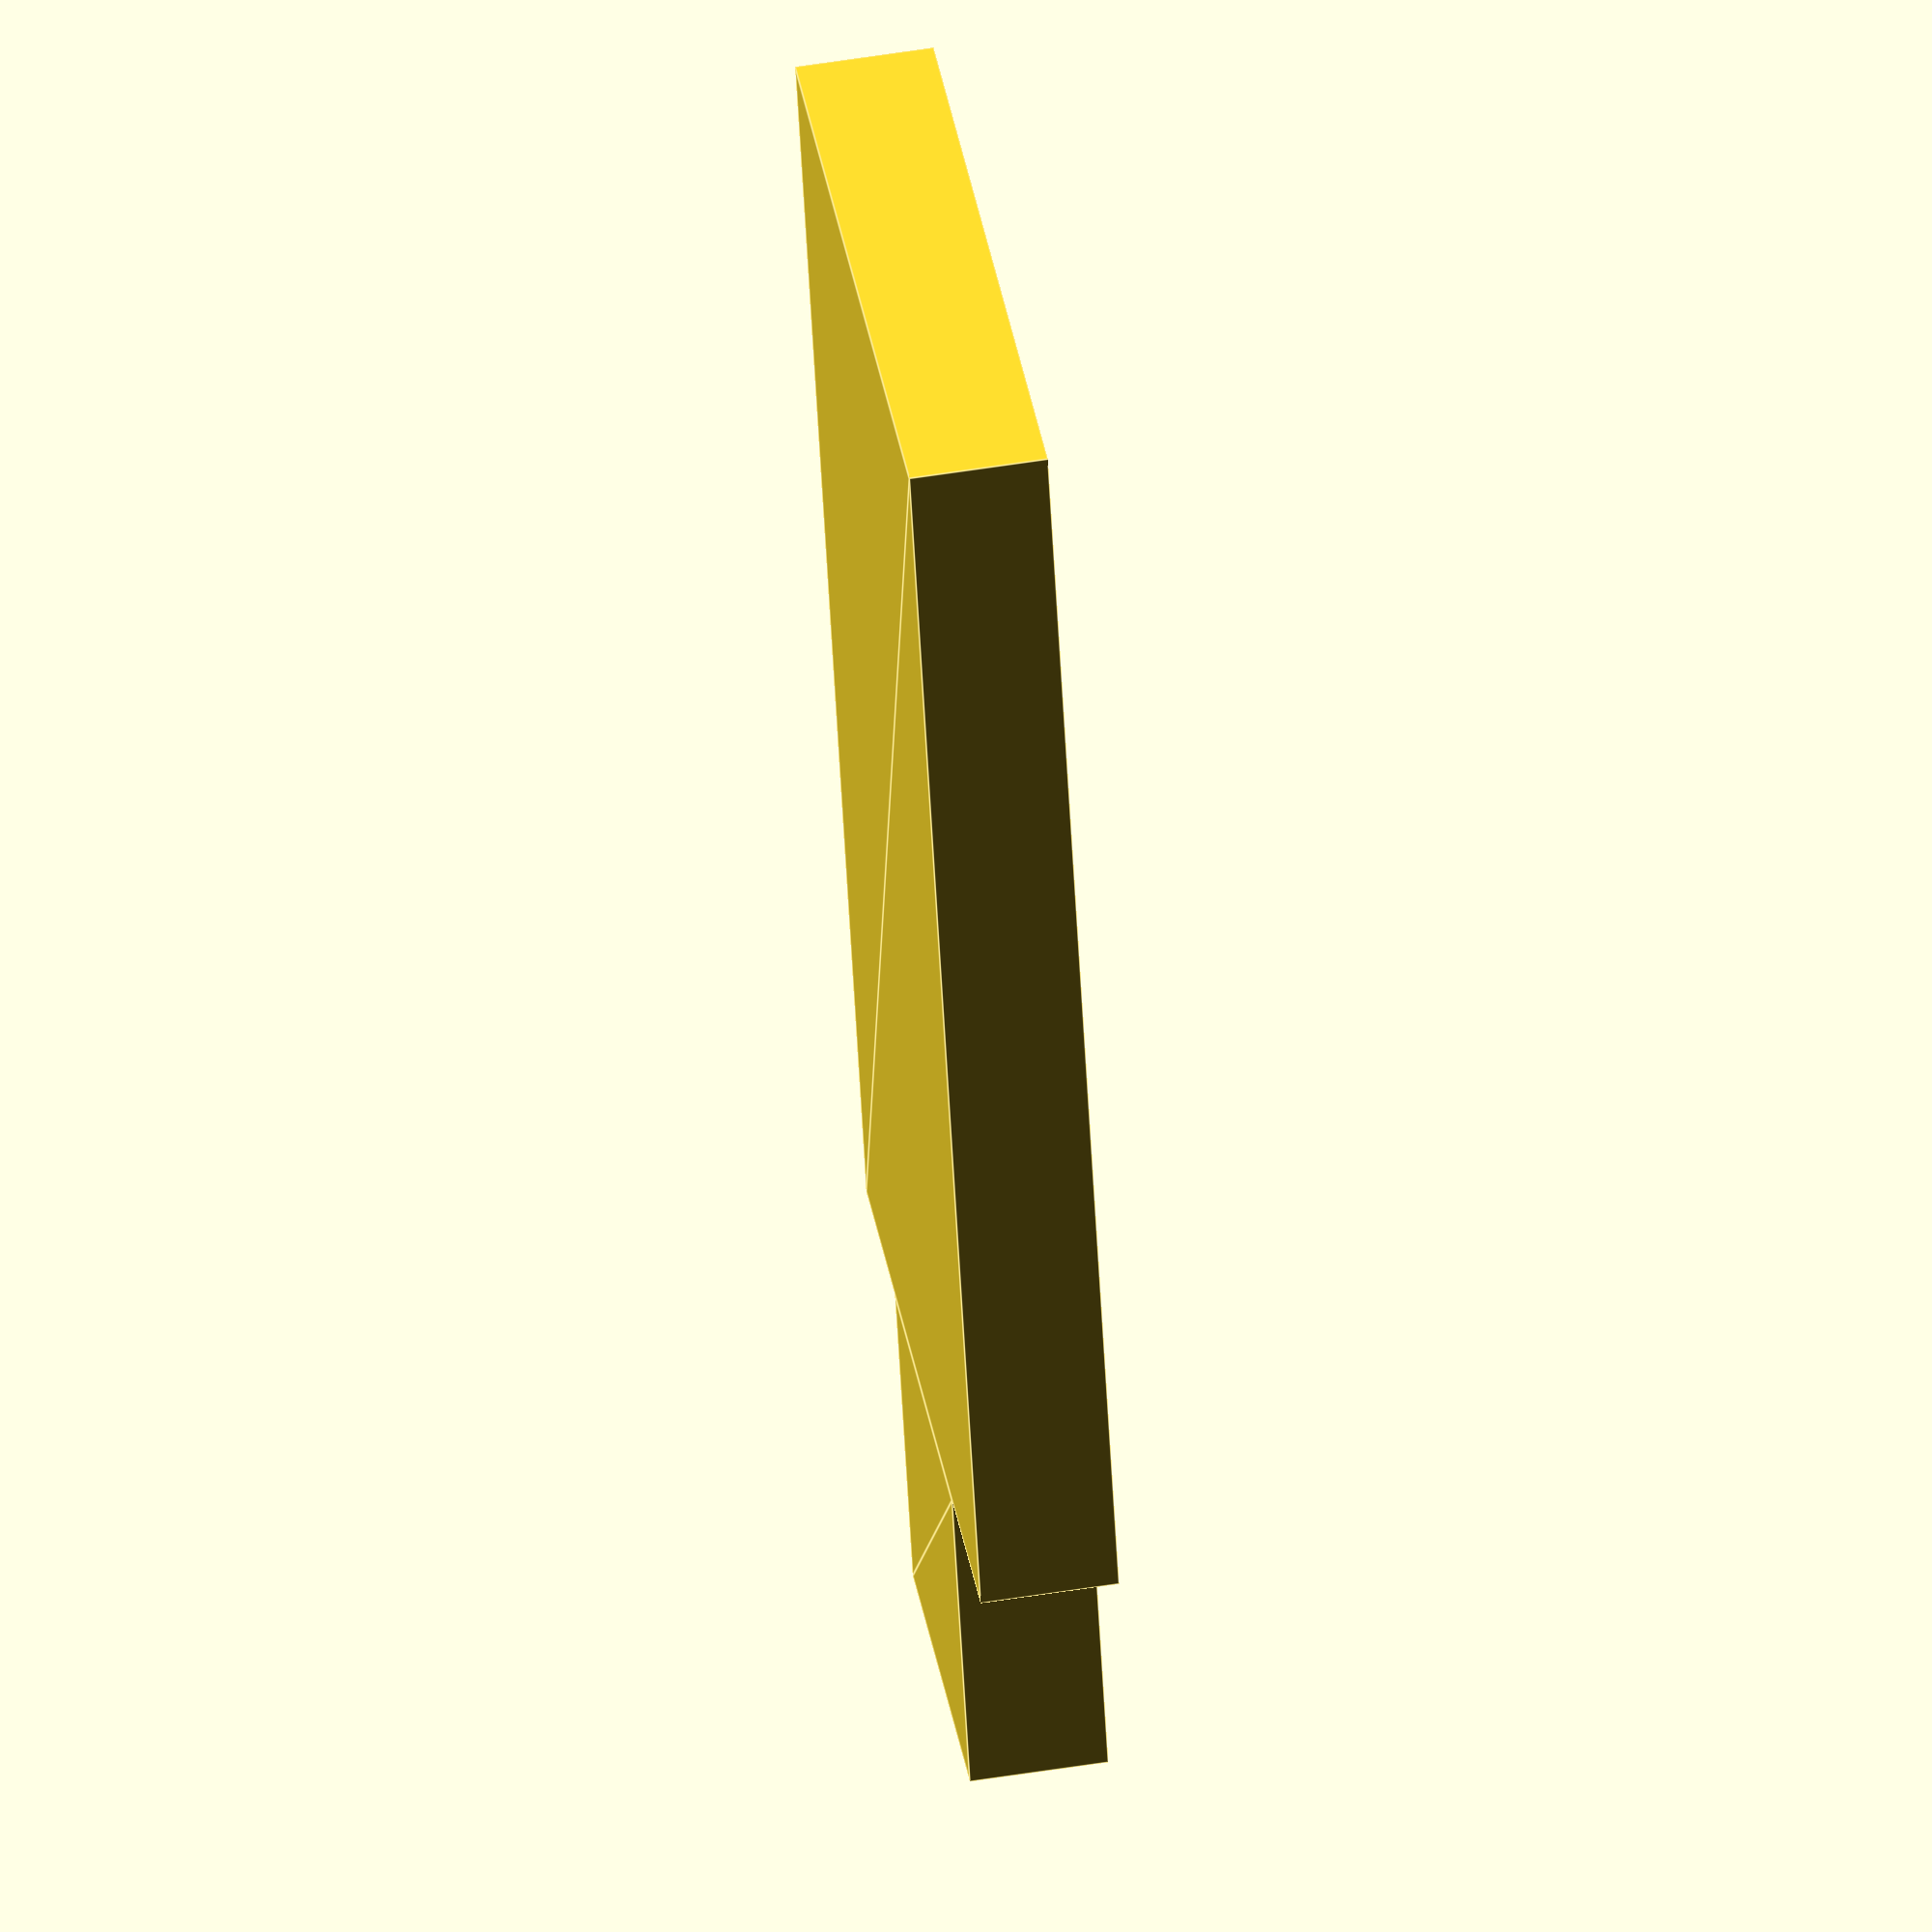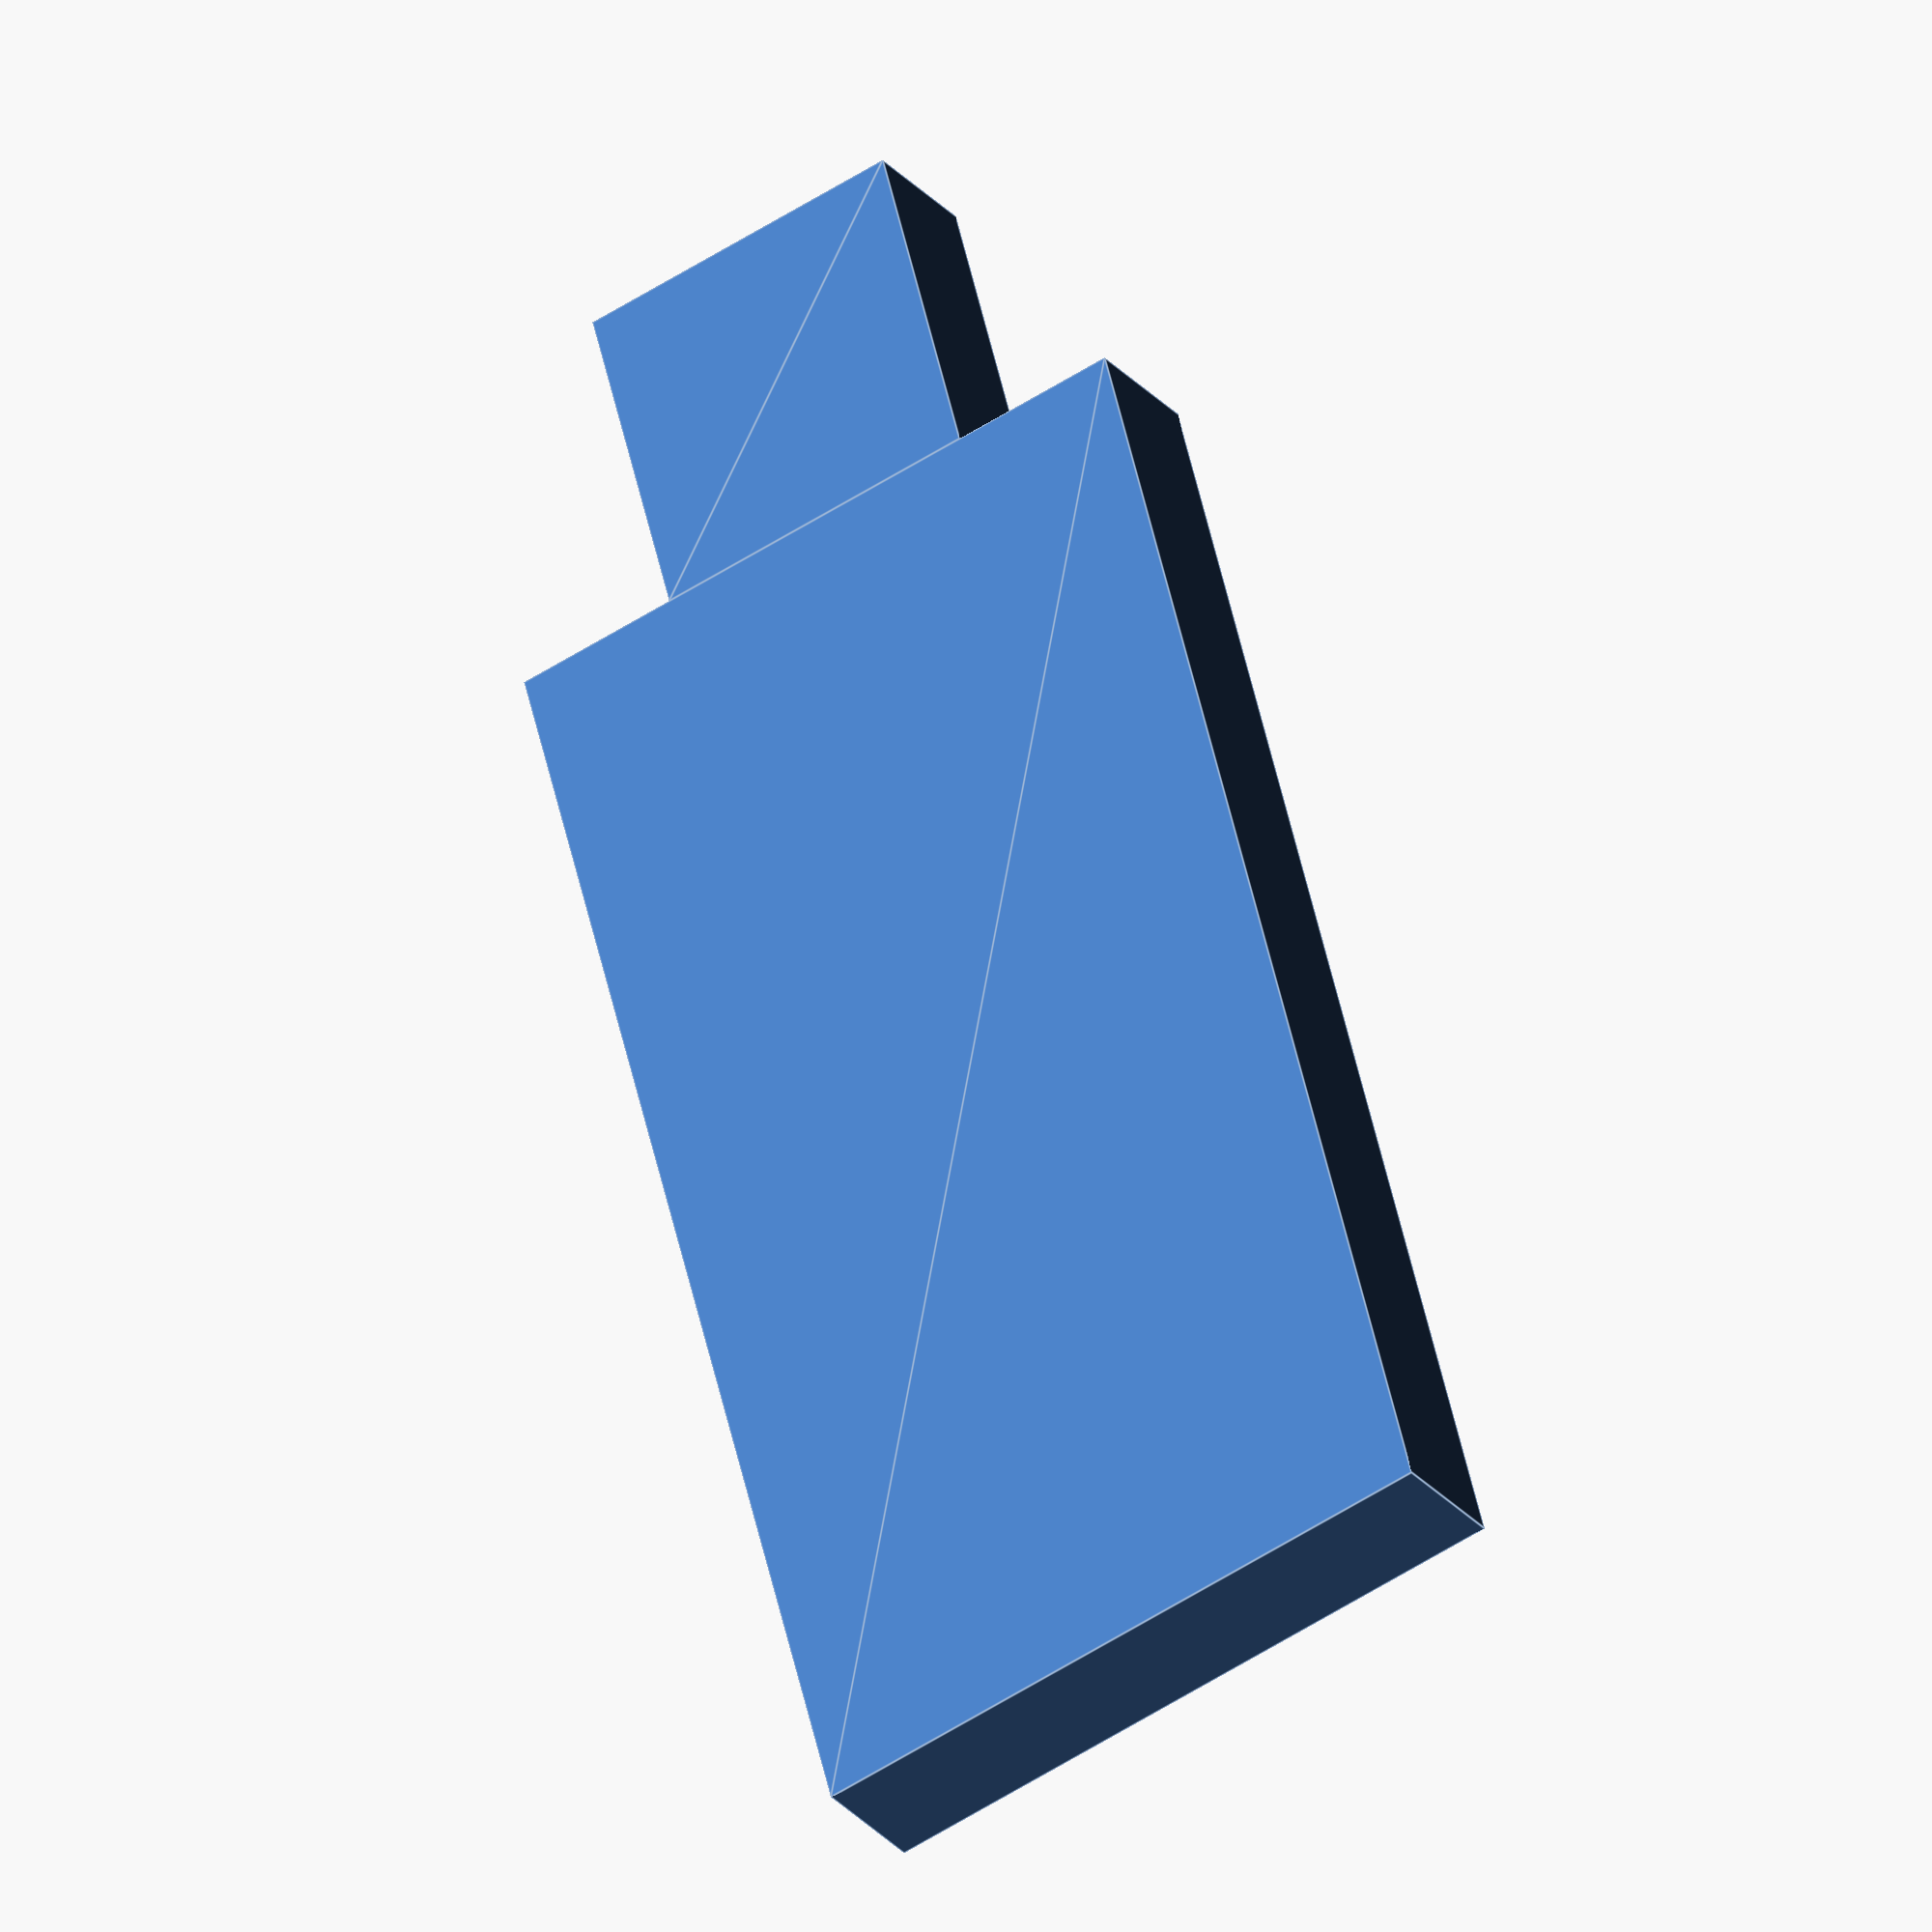
<openscad>
size=[5,10];
scratch=[size[0]/2,2.5];

square(size);
translate([size[0]/2-scratch[0]/2,size[1]]) square(scratch);
</openscad>
<views>
elev=306.1 azim=197.3 roll=260.2 proj=o view=edges
elev=27.9 azim=14.8 roll=211.4 proj=o view=edges
</views>
